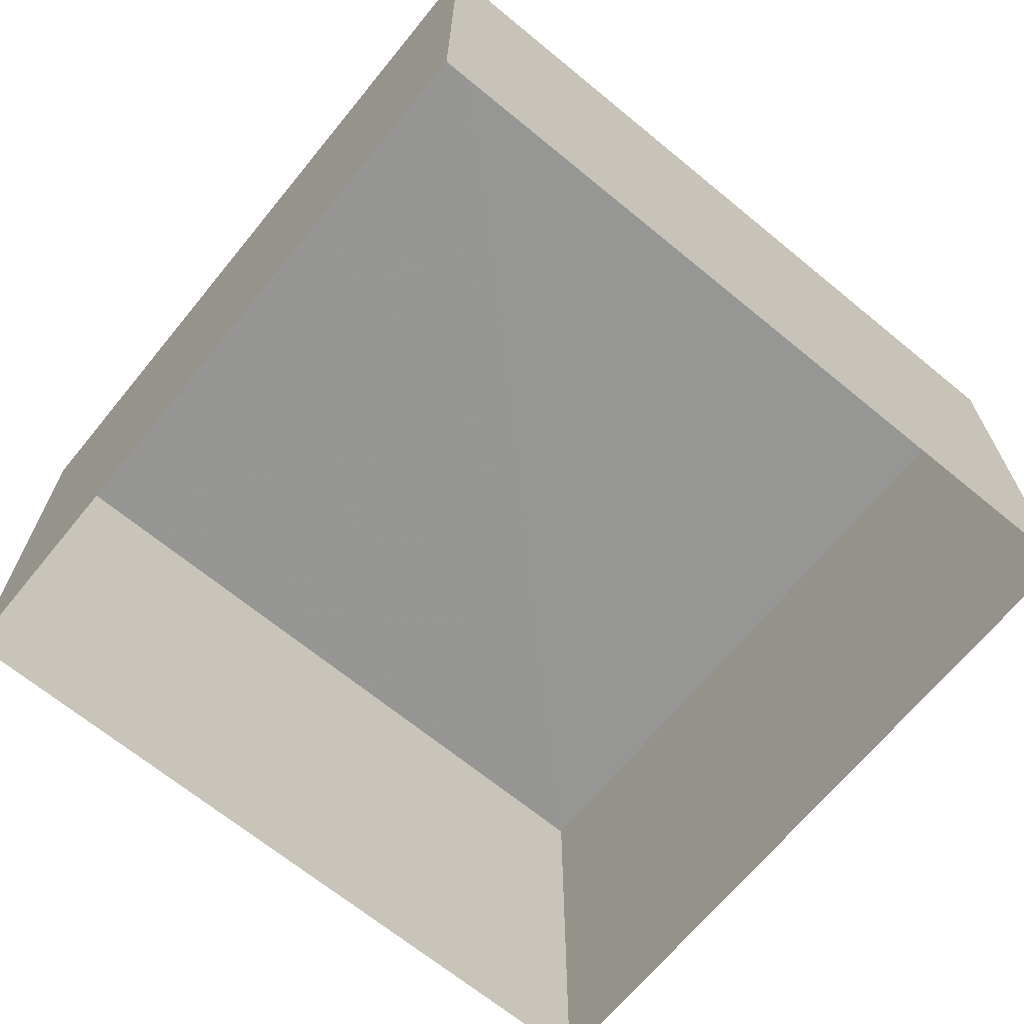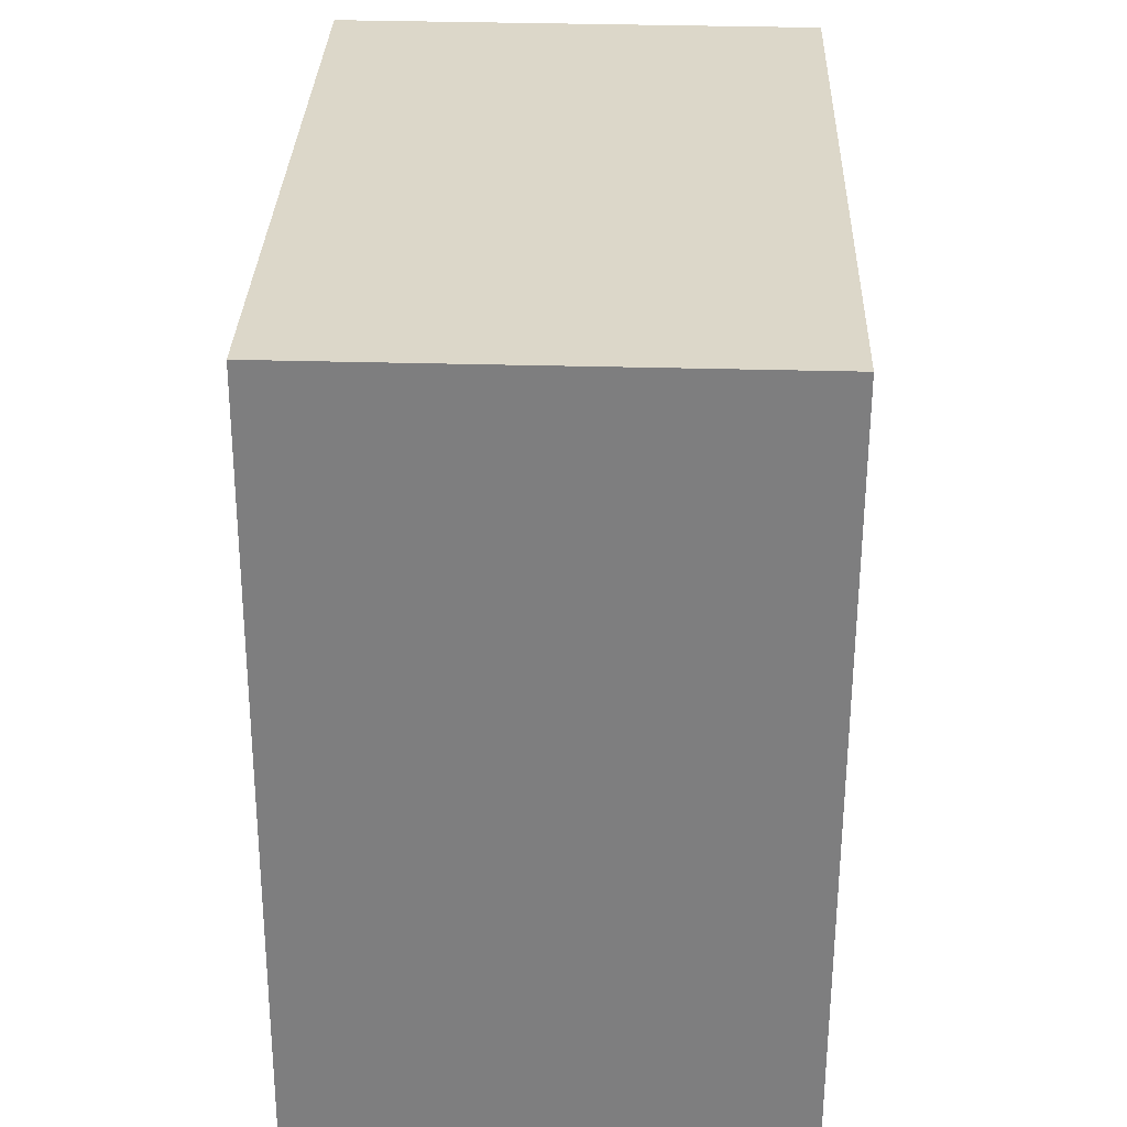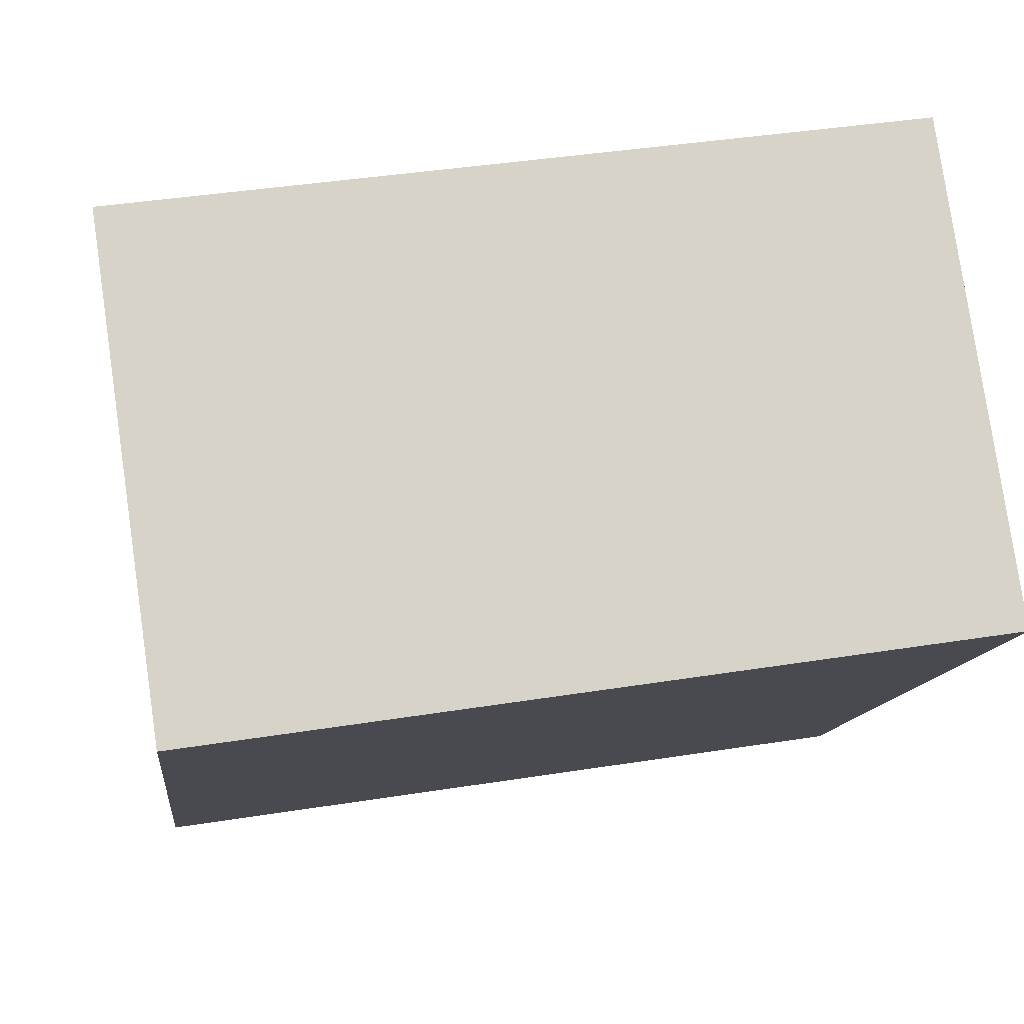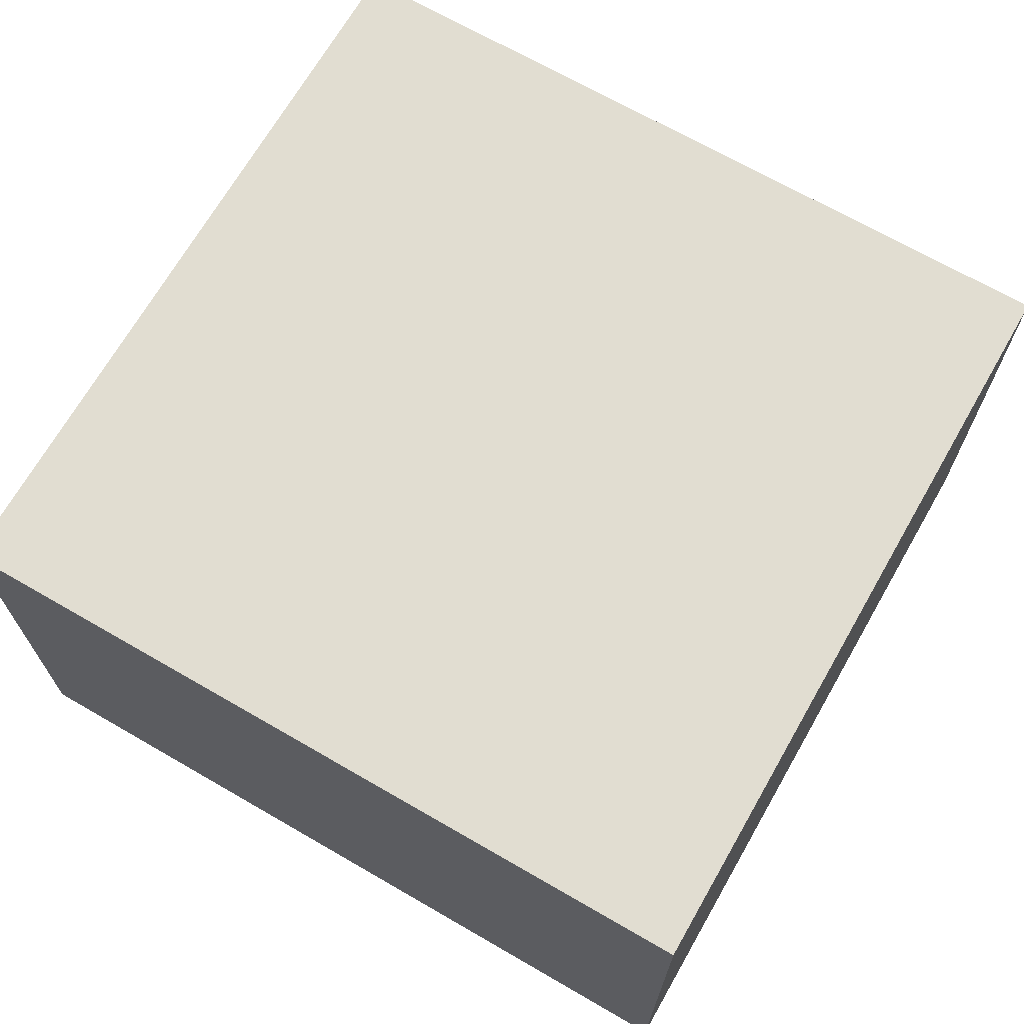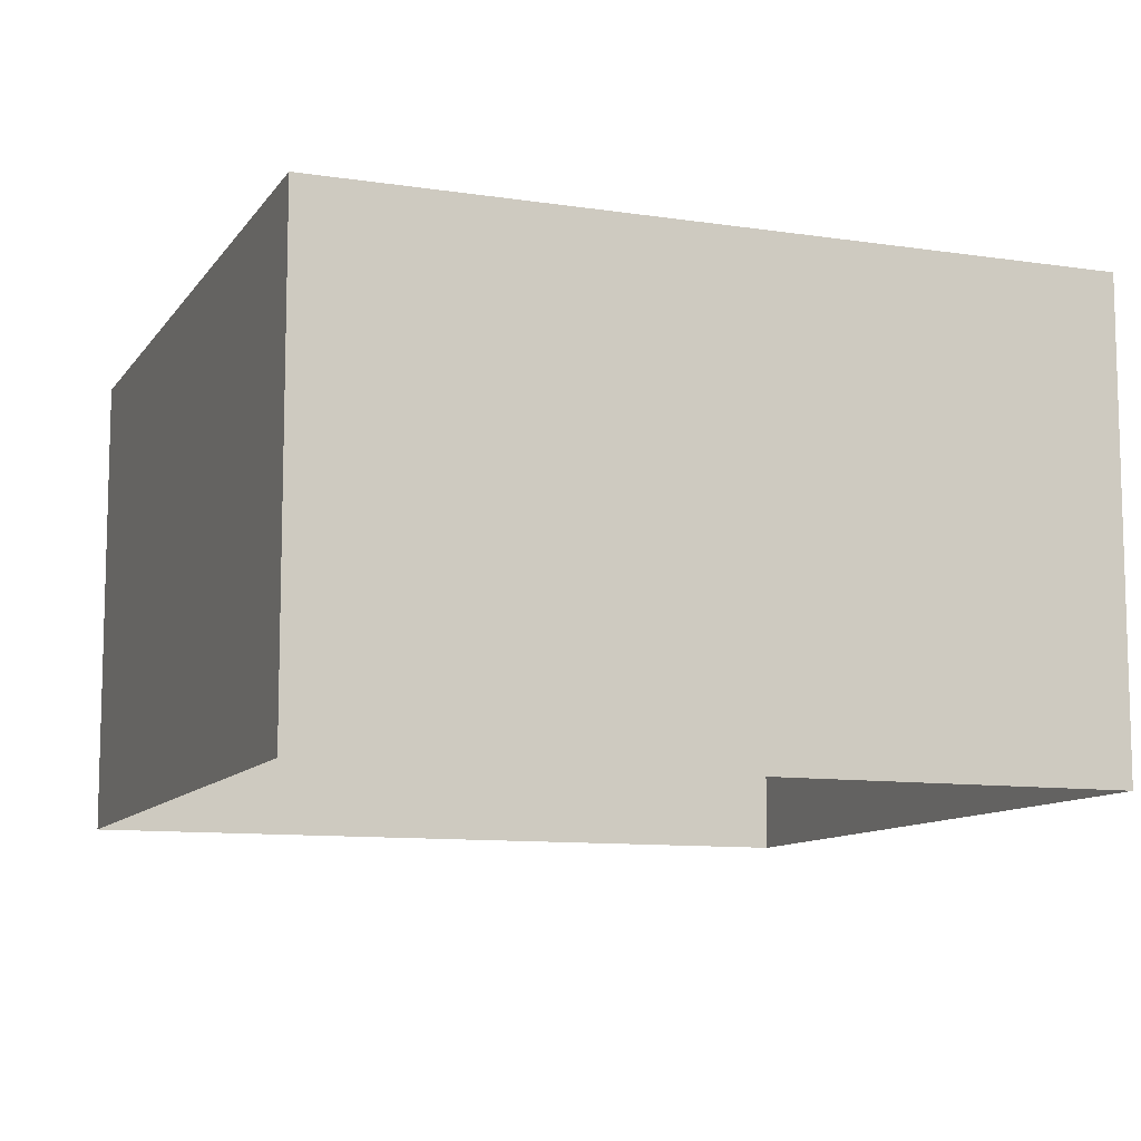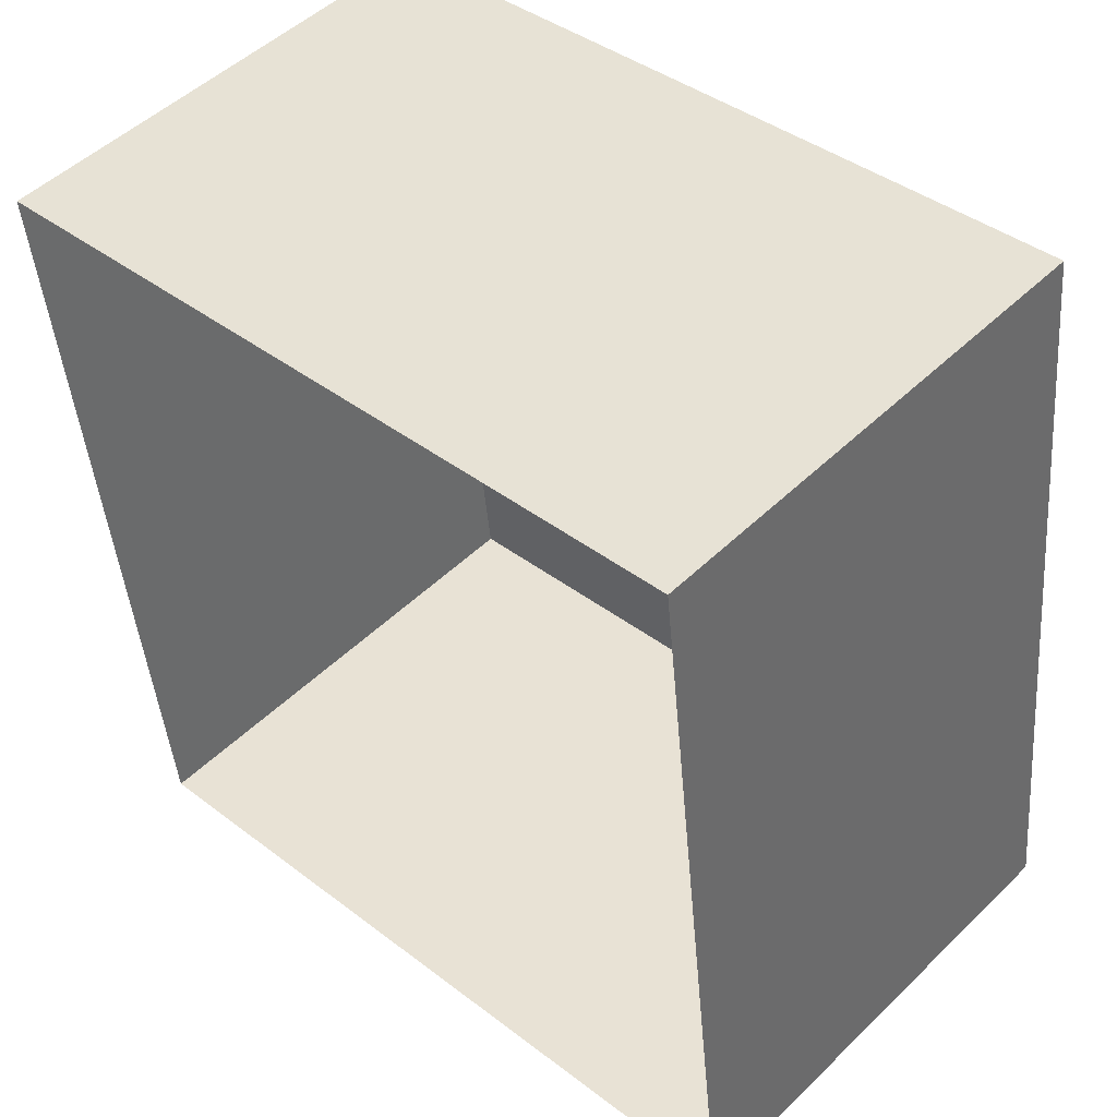
<metadata>
{"format":"obj","ext":"obj","renderer":"f3d","projection":"perspective","resolution":1024,"background":"white","views":[{"elev":-67.6,"azim":43.9,"up":"+Z"},{"elev":36.9,"azim":-88.2,"up":"+Y"},{"elev":79.0,"azim":-8.6,"up":"+Y"},{"elev":68.8,"azim":-66.7,"up":"+Z"},{"elev":-10.3,"azim":-117.5,"up":"+Z"},{"elev":49.4,"azim":-136.7,"up":"+Y"}]}
</metadata>
<code>
v -3.727e+05 -1.038e+05 30.88
v -3.727e+05 -1.038e+05 30.88
v -3.727e+05 -1.038e+05 30.88
v -3.727e+05 -1.038e+05 30.88
v -3.727e+05 -1.038e+05 34.69
v -3.727e+05 -1.038e+05 34.69
v -3.727e+05 -1.038e+05 34.69
v -3.727e+05 -1.038e+05 34.69
f 1 2 3
f 1 4 2
f 5 6 7
f 5 8 6
f 7 3 2
f 5 7 2
f 8 4 1
f 6 8 1
f 7 1 3
f 7 6 1
f 8 2 4
f 8 5 2

</code>
